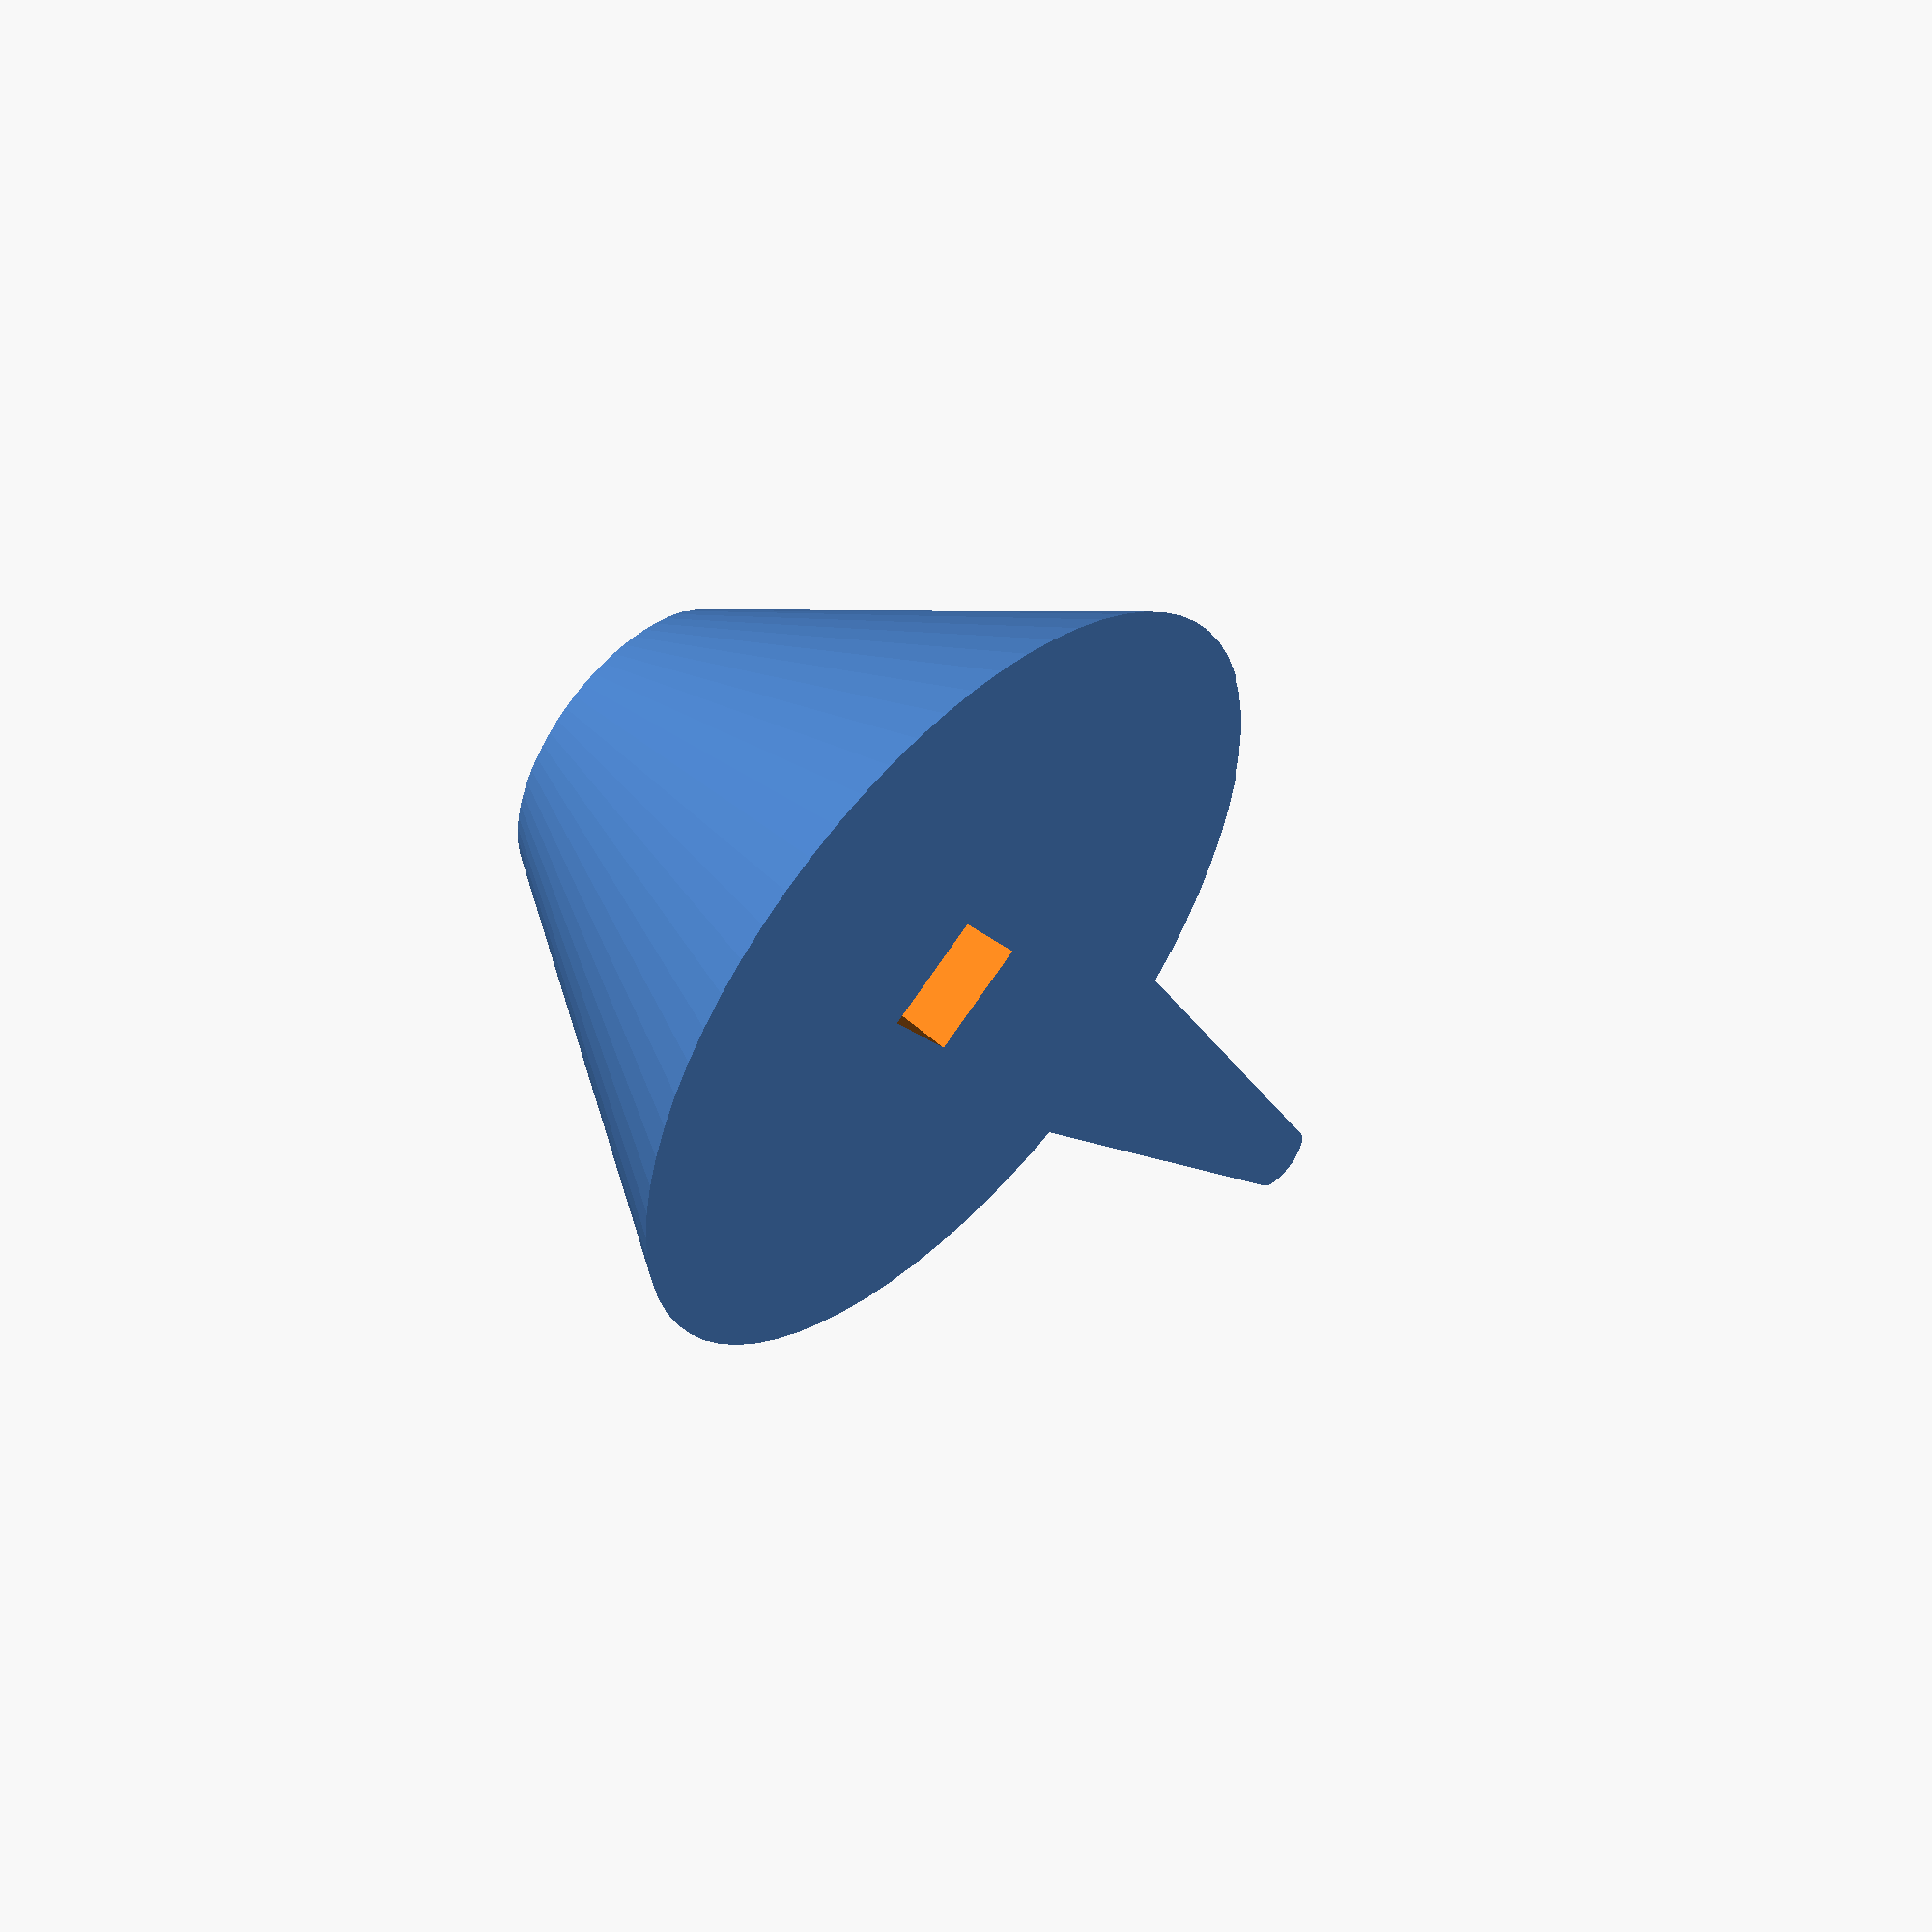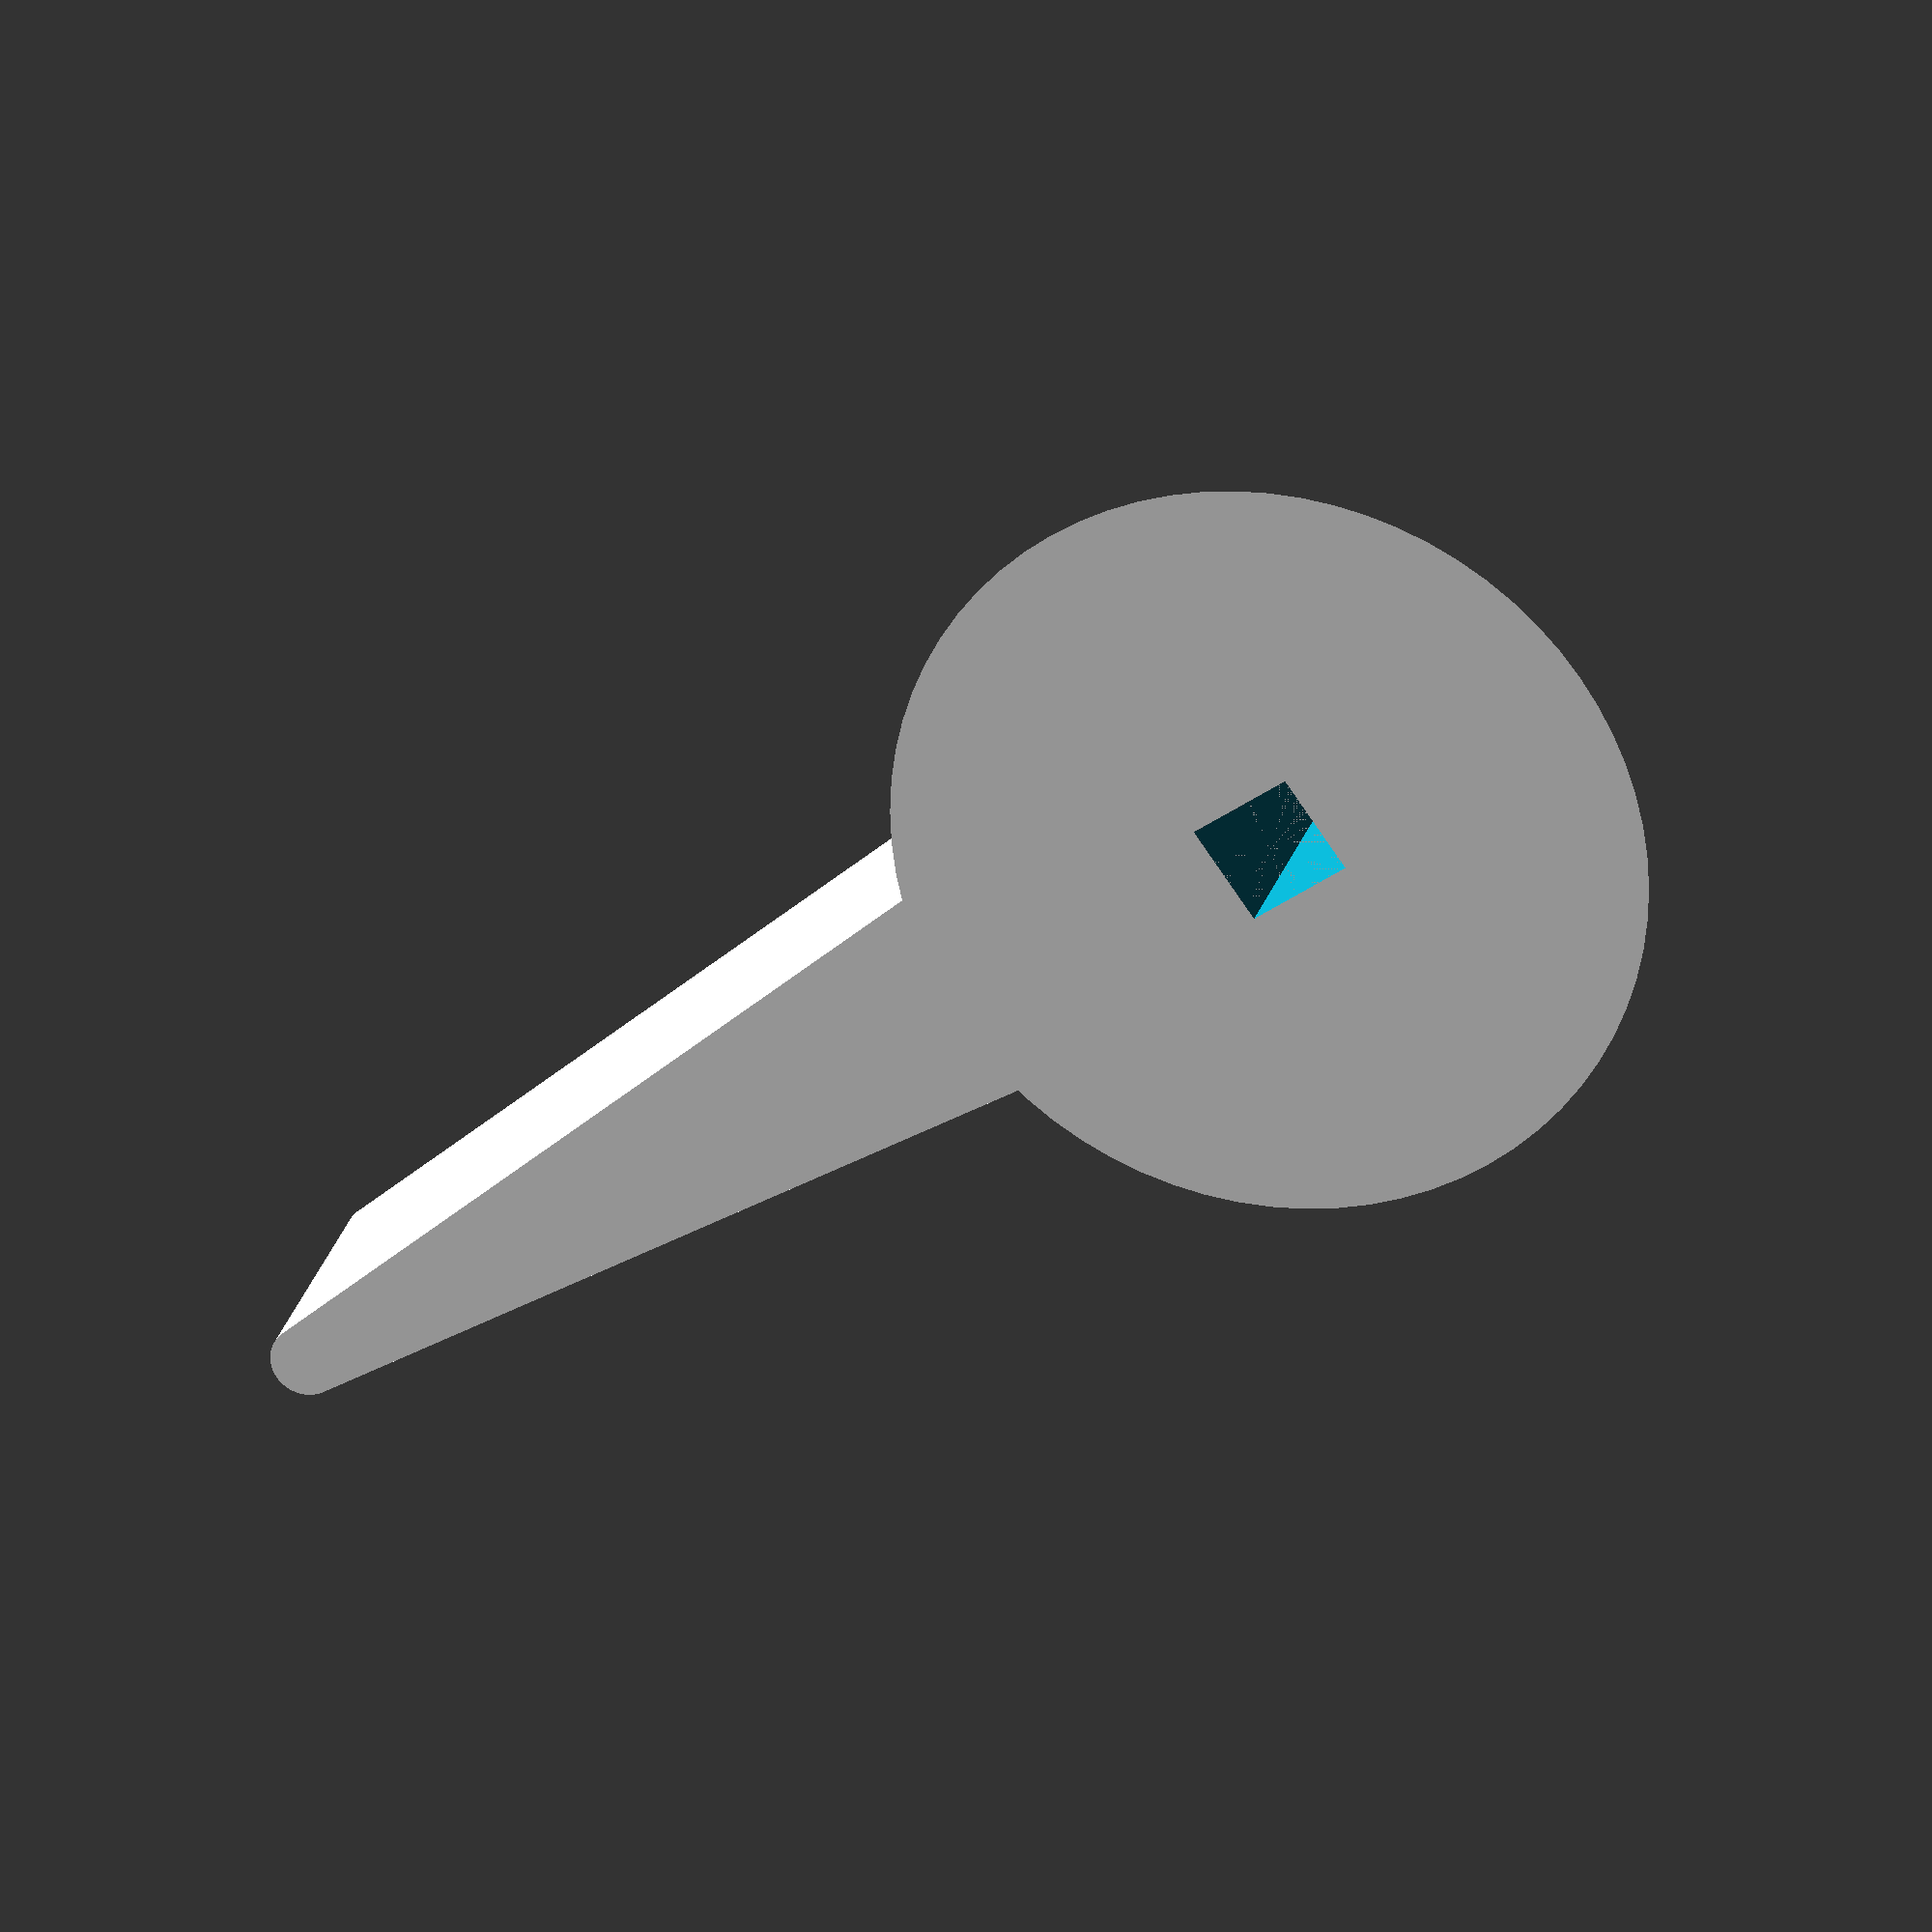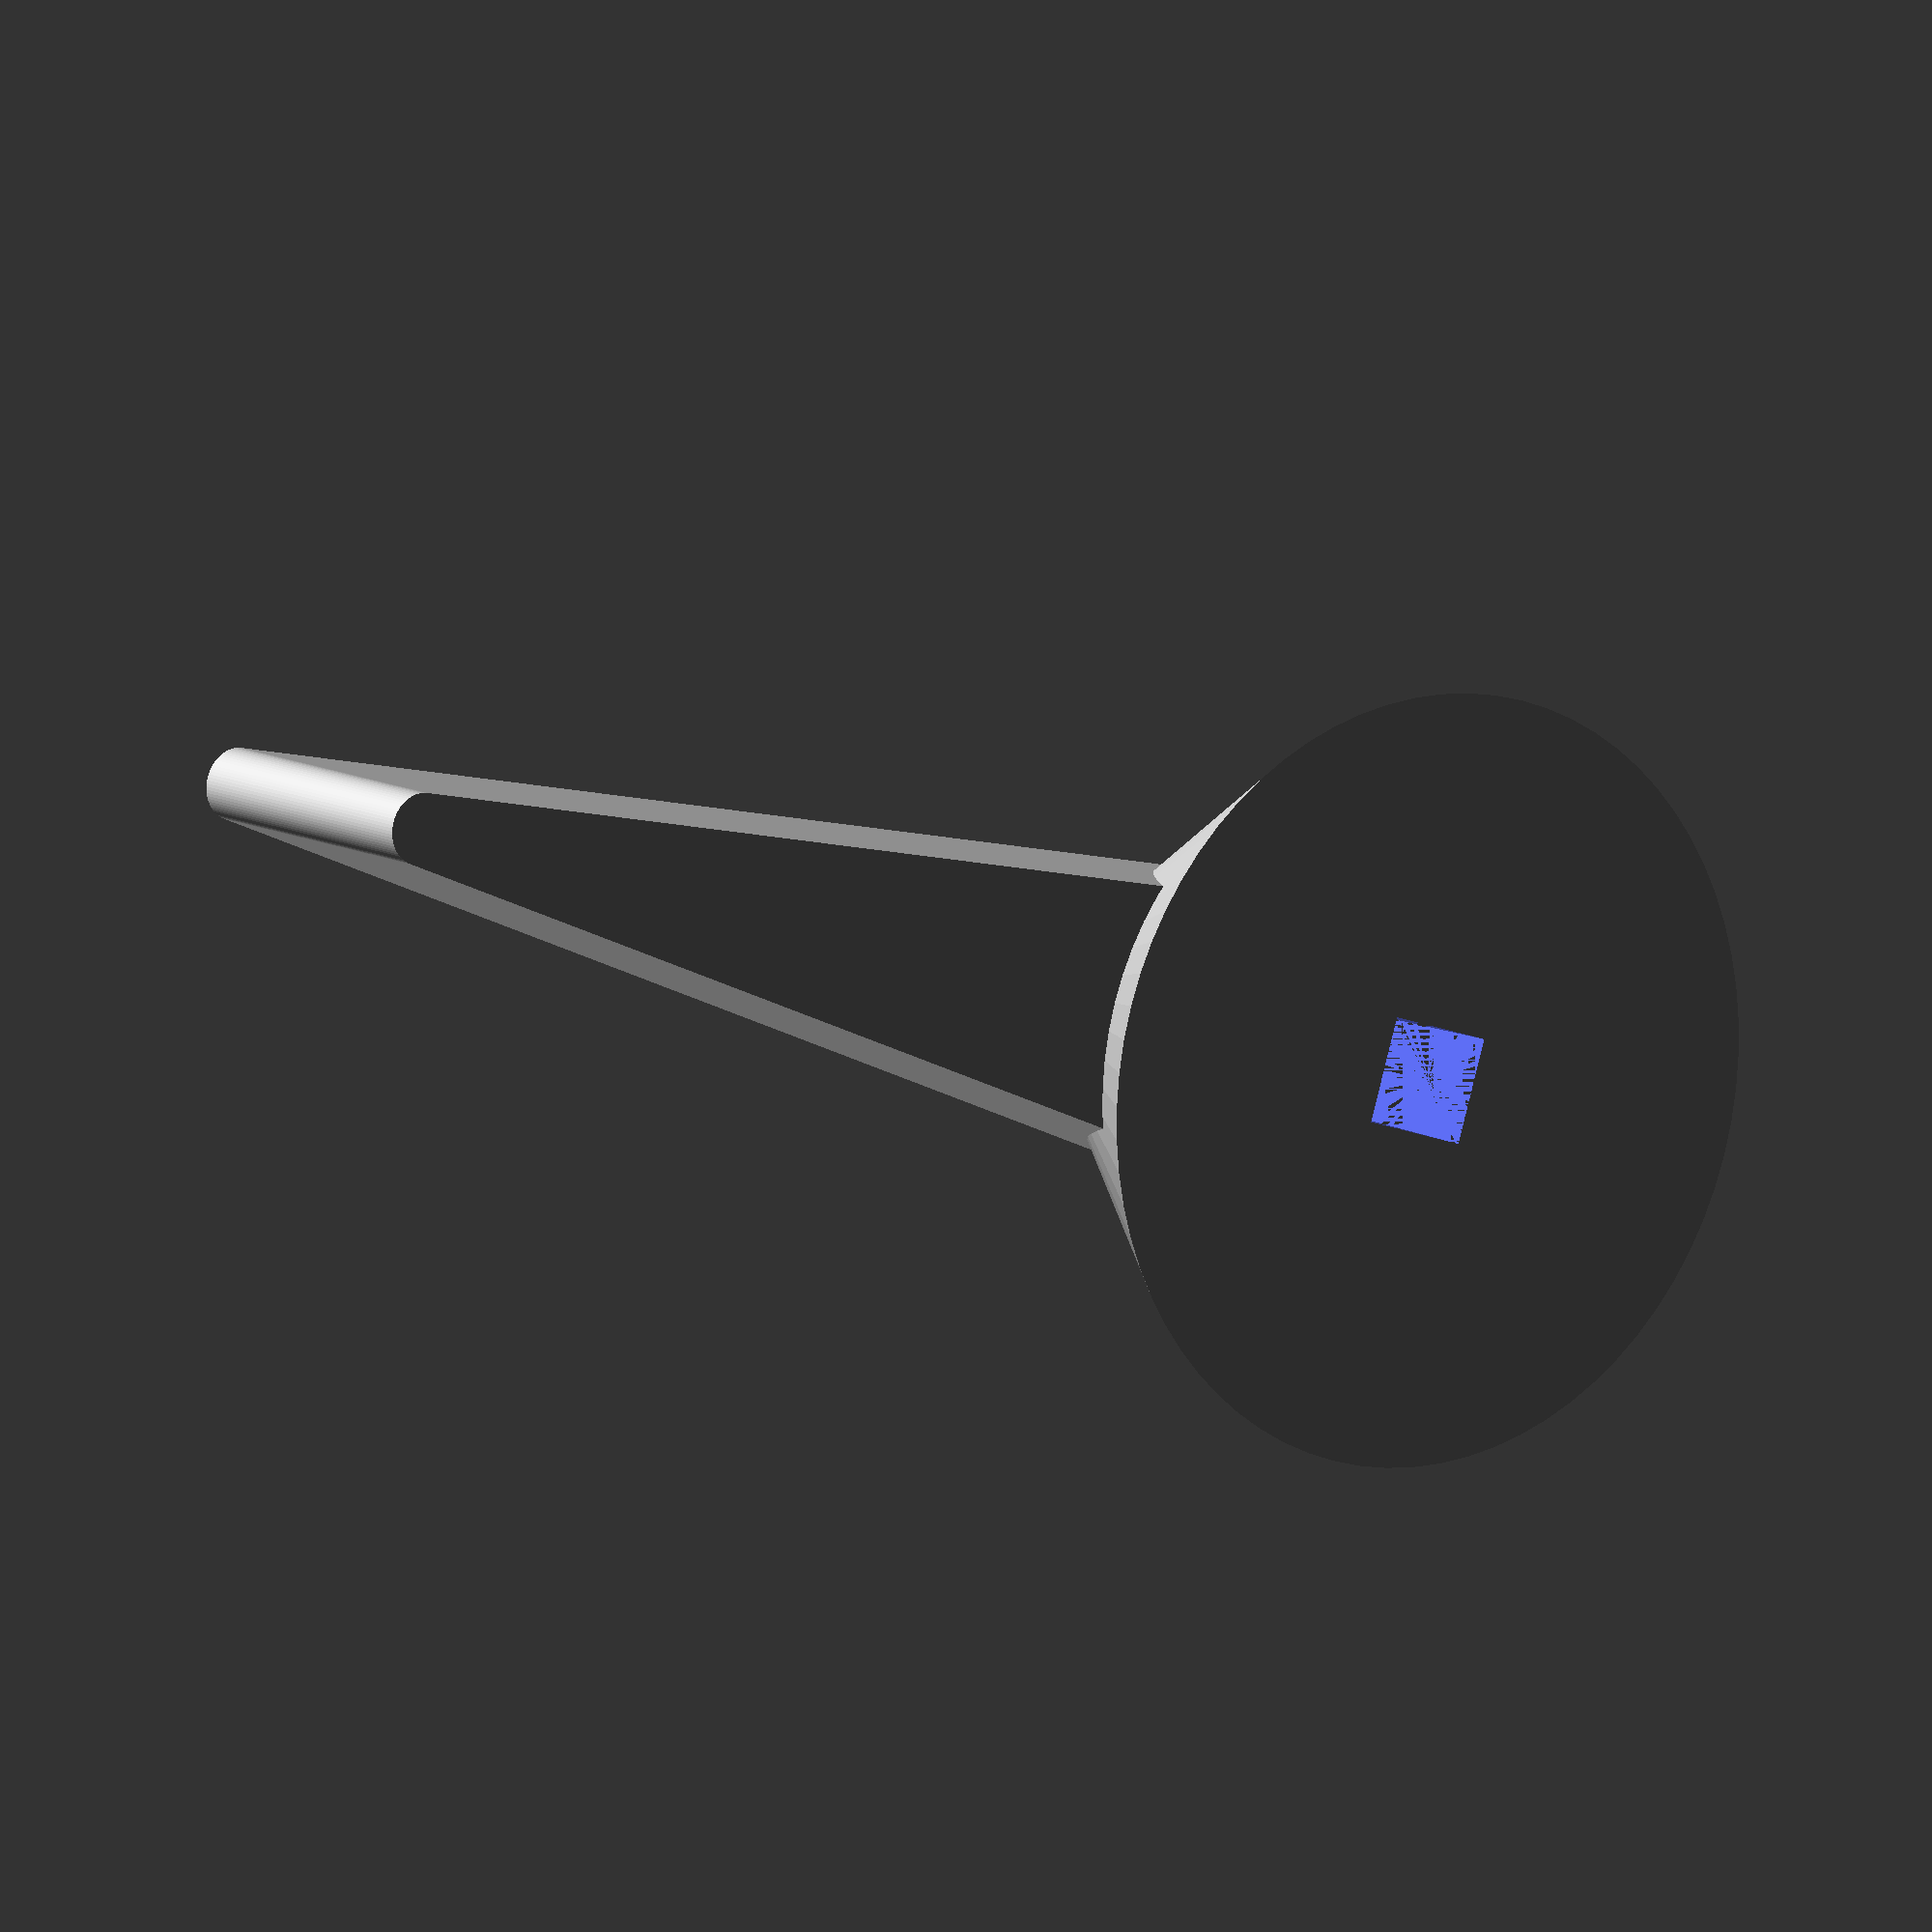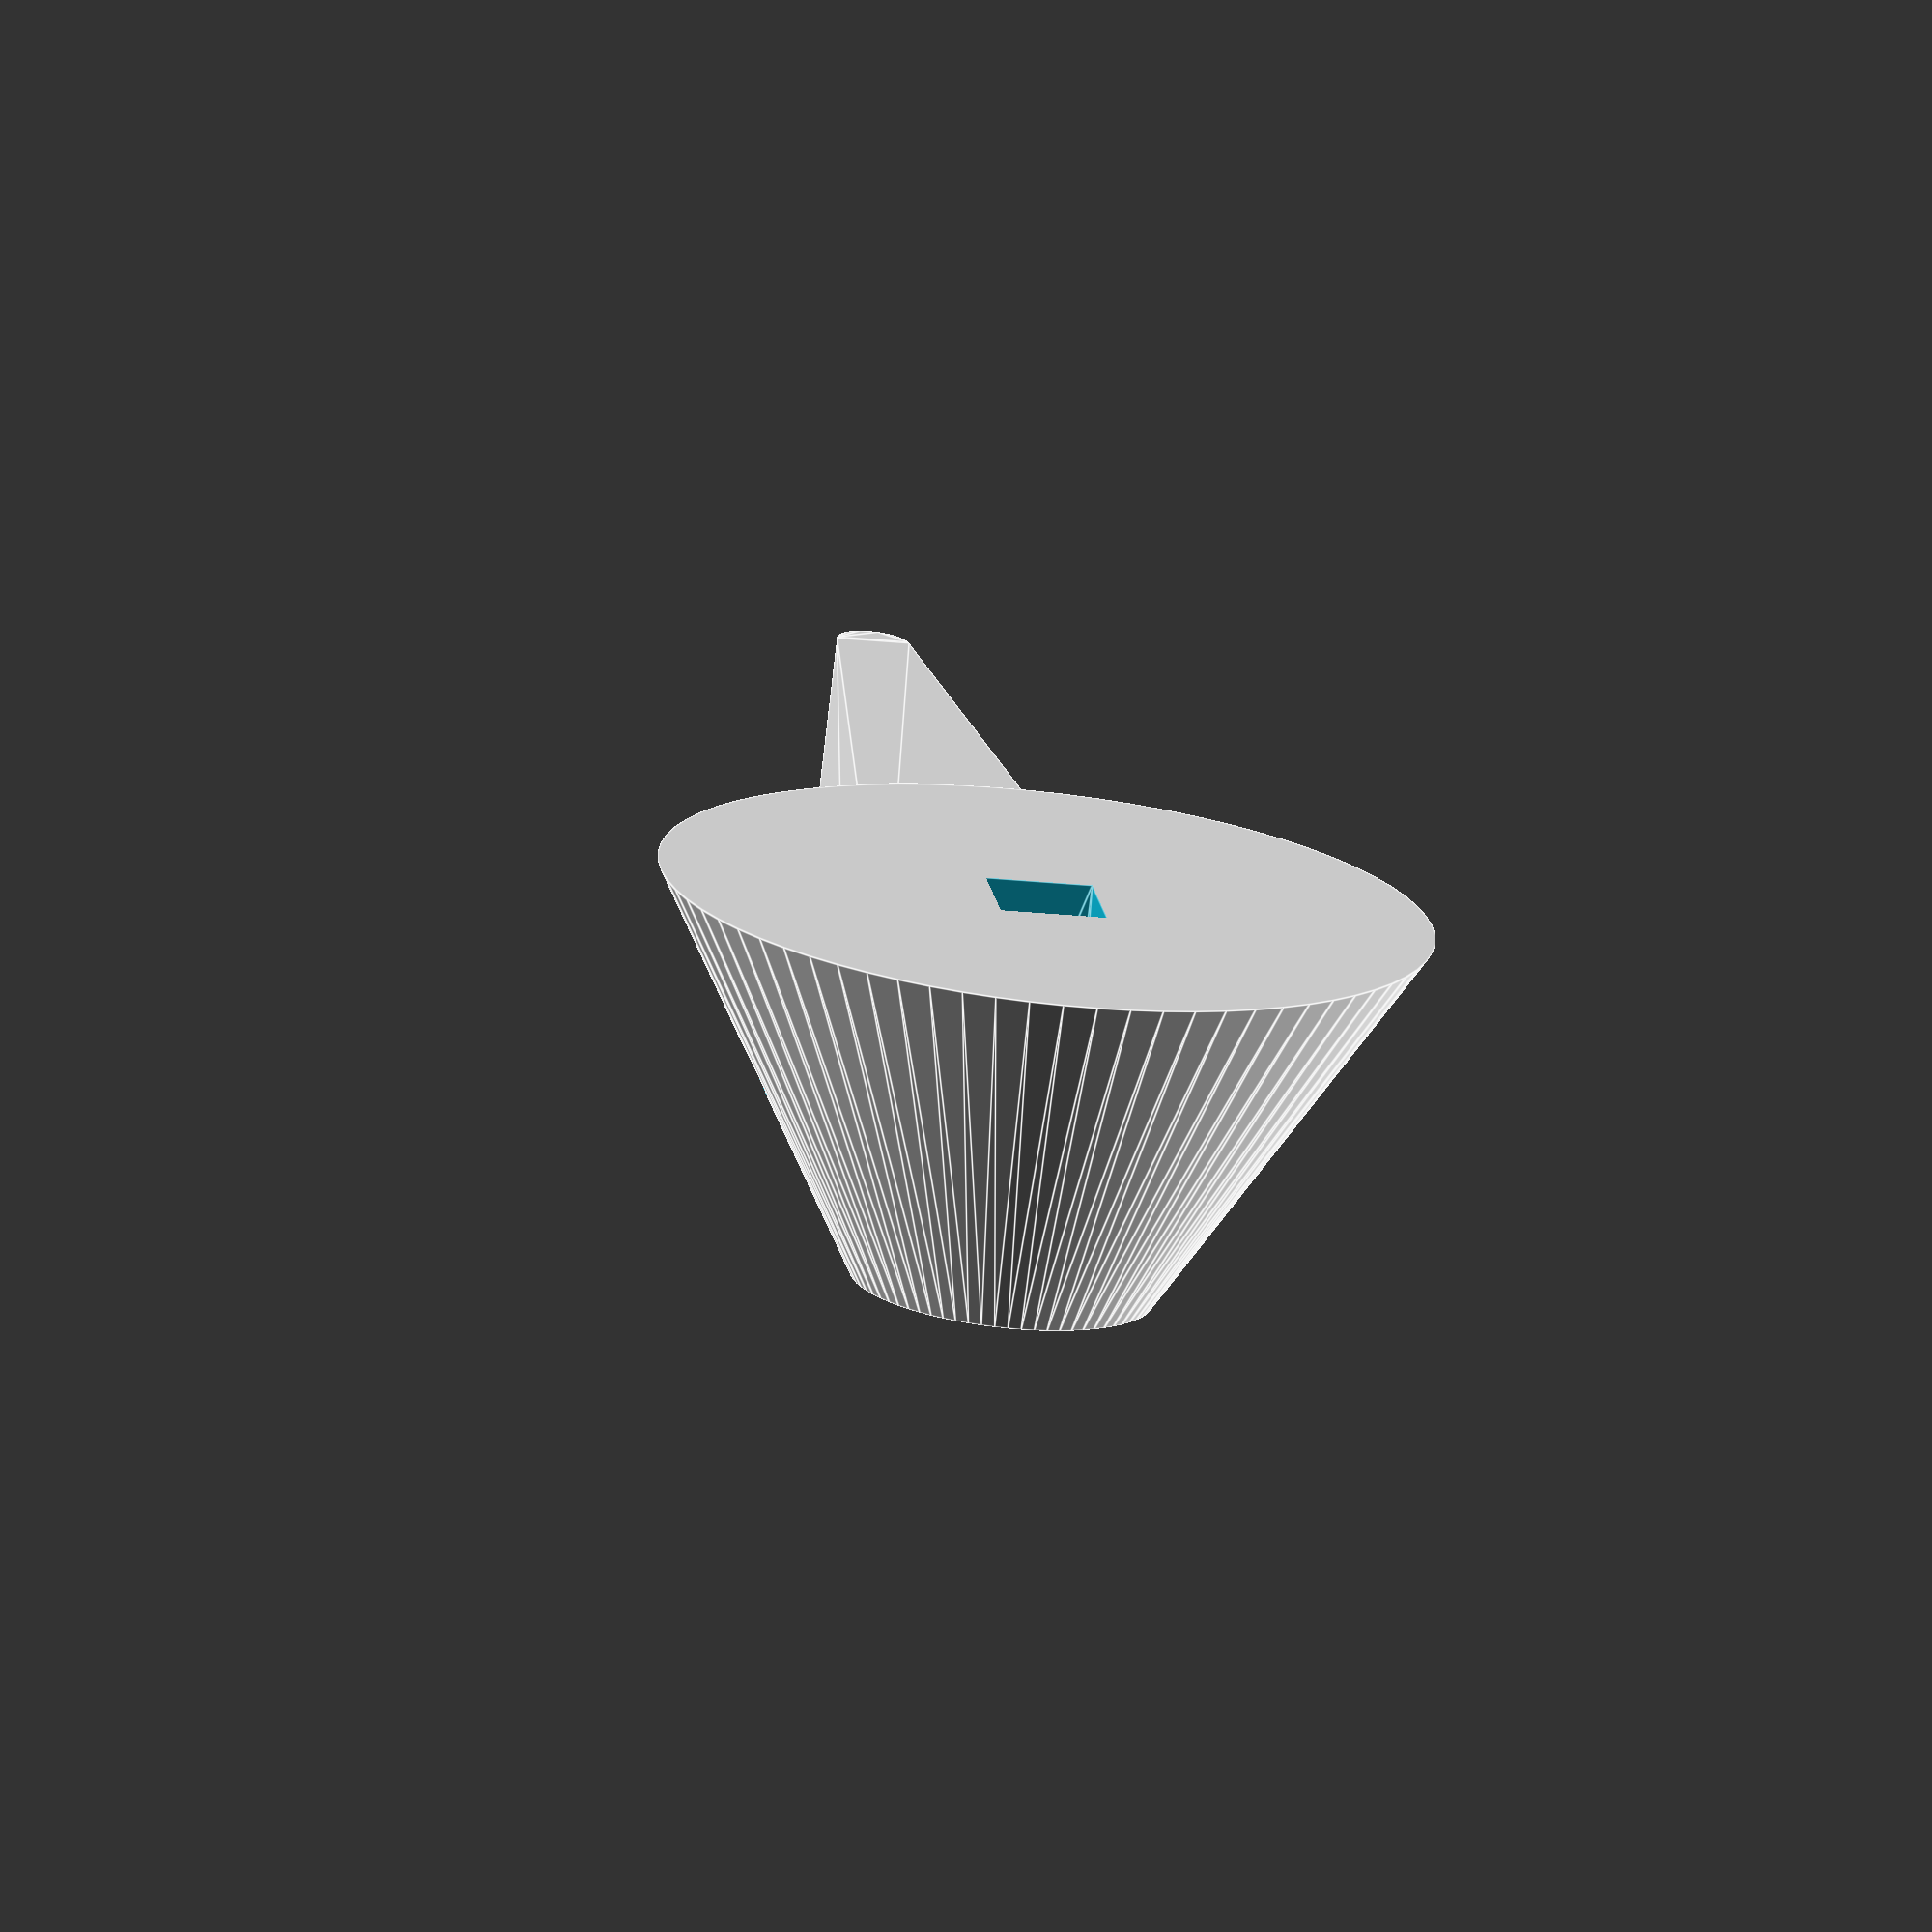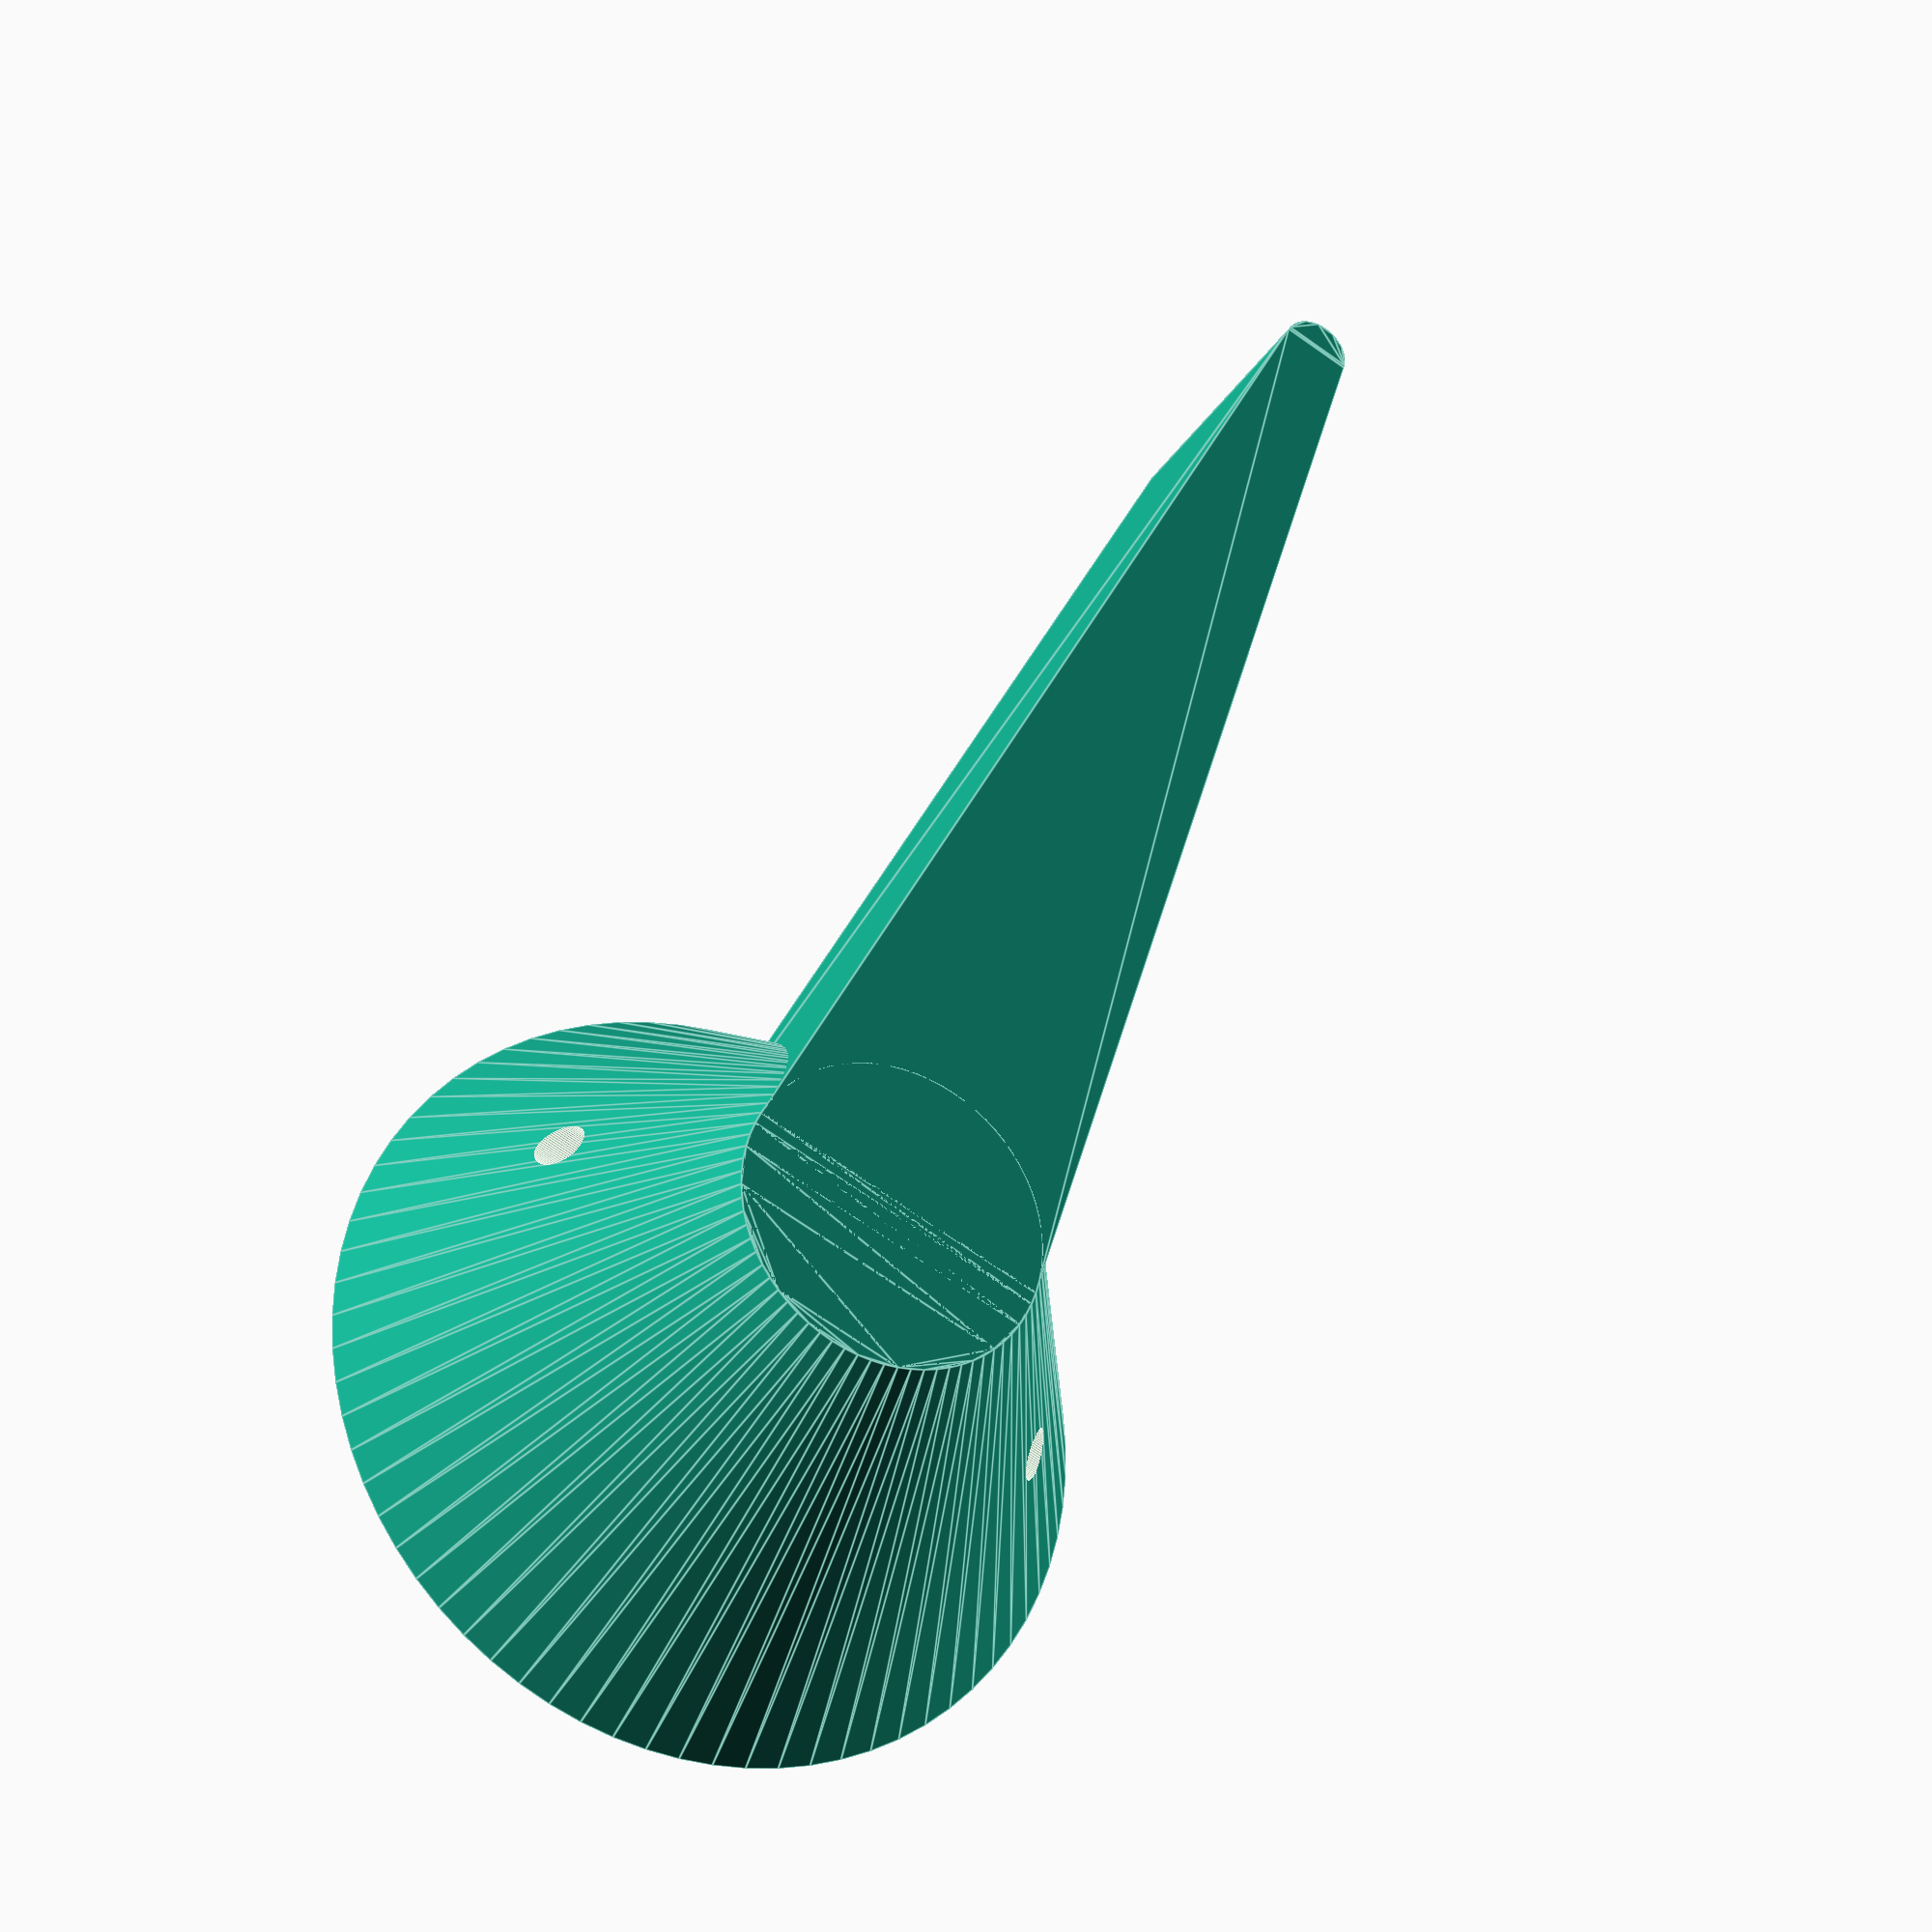
<openscad>
spindleWidth = 8.38;
spindleHeight = 7.84;
spindleDepth = 28;
depthTolerance = 2;
spindleTolerance = 0.2;
spindleExpansion = 1.1;
extraDepth = 5;
mainDiameter = 64;
shaftDiameter = 25;
handleWidth = 25;
handleLength = 102;
minThickness = 6;
screwHoleDiameter = 4;

height = spindleDepth+spindleTolerance+extraDepth;

$fn = 72;

difference() {
union() {
cylinder(d1=shaftDiameter,d2=mainDiameter,h=height);
linear_extrude(height=handleWidth) {
    hull() {
        circle(d=shaftDiameter);
        translate([handleLength,0]) circle(d=minThickness);
    }
}
}
translate([0,0,extraDepth]) hull() {
translate([0,0,height-extraDepth])
cube([spindleWidth*spindleExpansion+spindleTolerance,spindleHeight*spindleExpansion+spindleTolerance,.01],center=true);
cube([spindleWidth+spindleTolerance,spindleHeight+spindleTolerance,.01],center=true);
}
translate([0,0,height/2])
rotate([90,0,0])
cylinder(d=screwHoleDiameter,h=2*mainDiameter,center=true);
}
</openscad>
<views>
elev=306.9 azim=58.5 roll=312.8 proj=p view=wireframe
elev=335.6 azim=144.8 roll=14.3 proj=o view=wireframe
elev=169.3 azim=17.6 roll=217.4 proj=o view=solid
elev=254.3 azim=82.5 roll=186.4 proj=o view=edges
elev=209.9 azim=66.8 roll=26.8 proj=p view=edges
</views>
